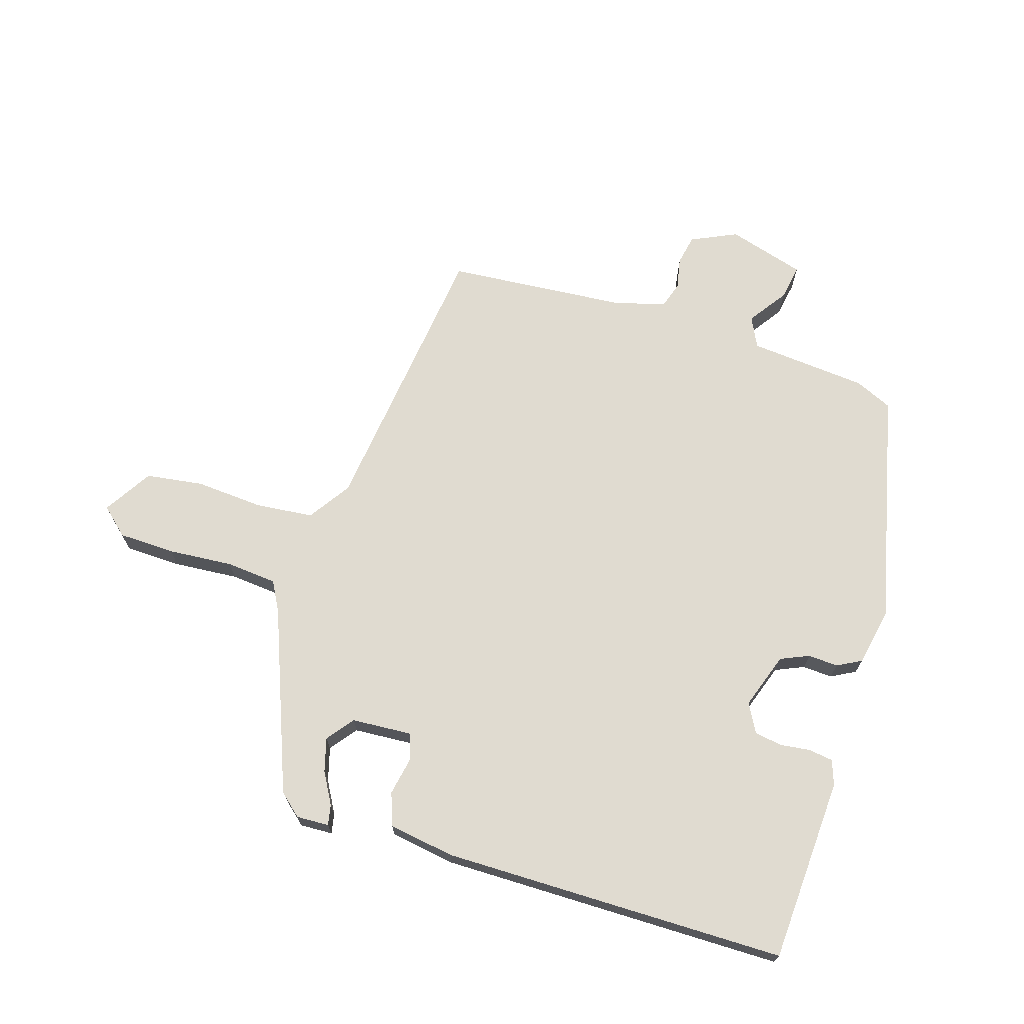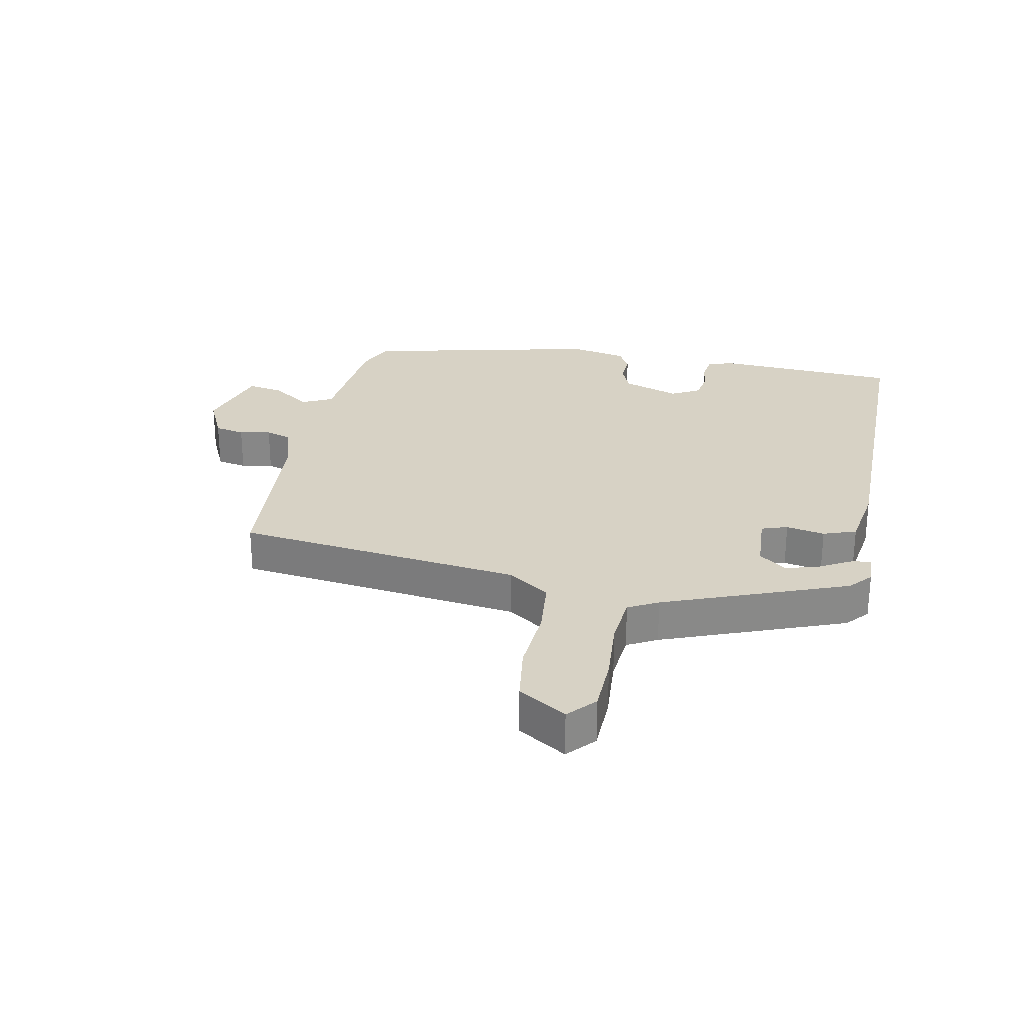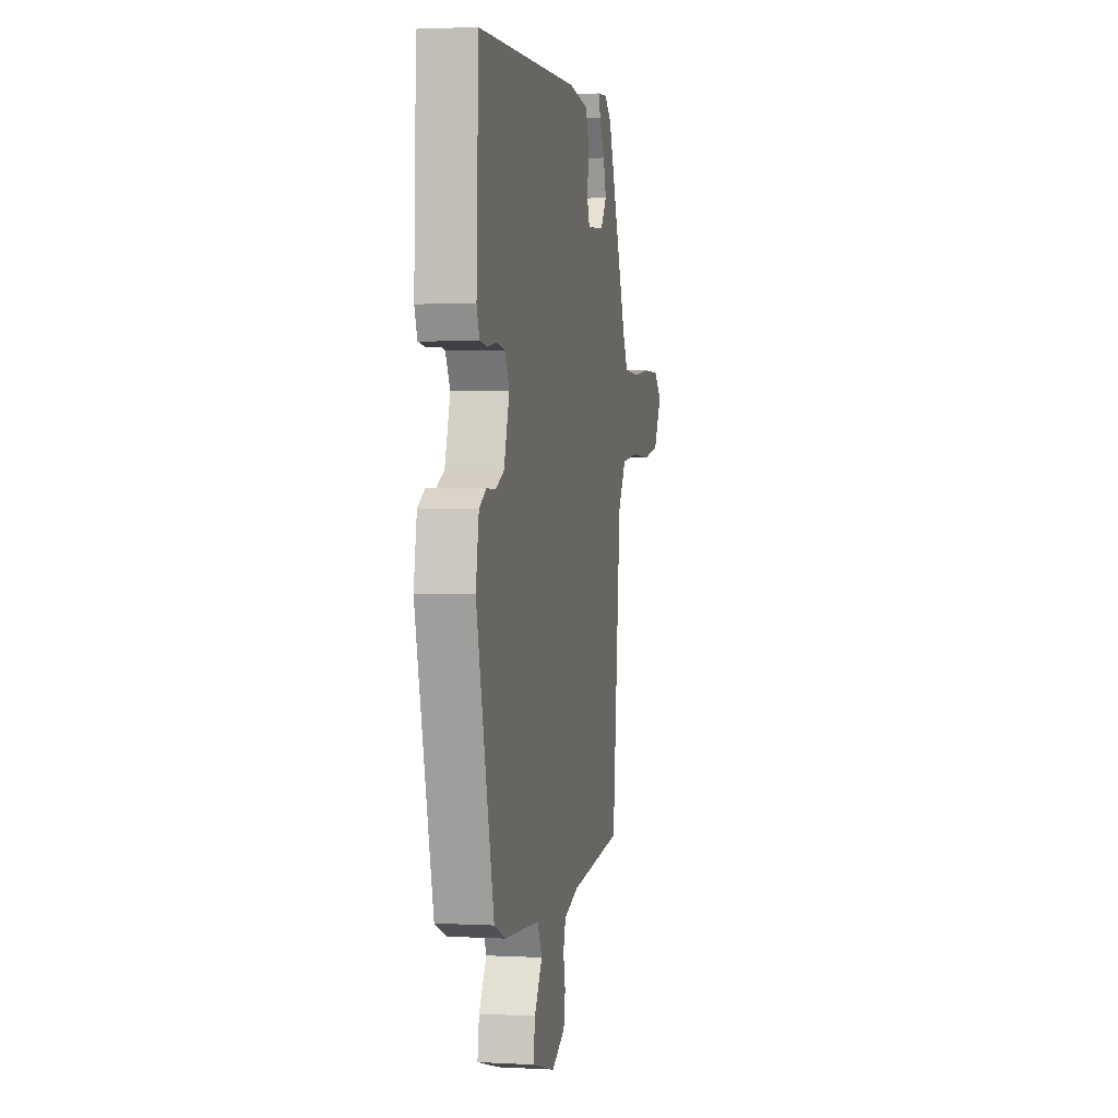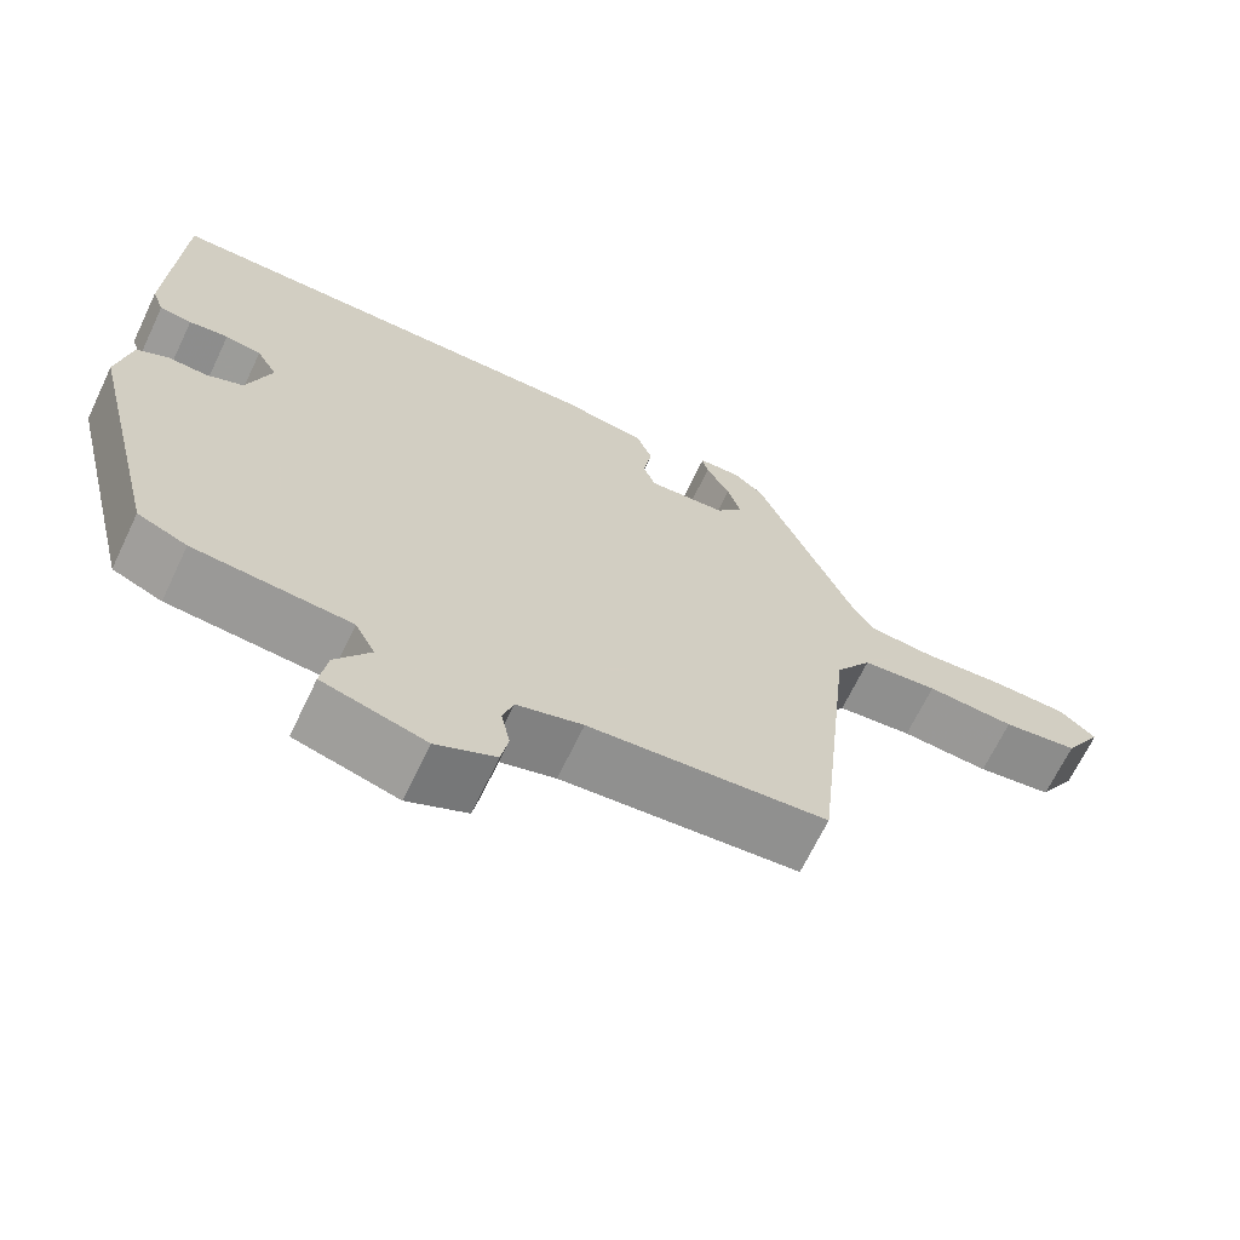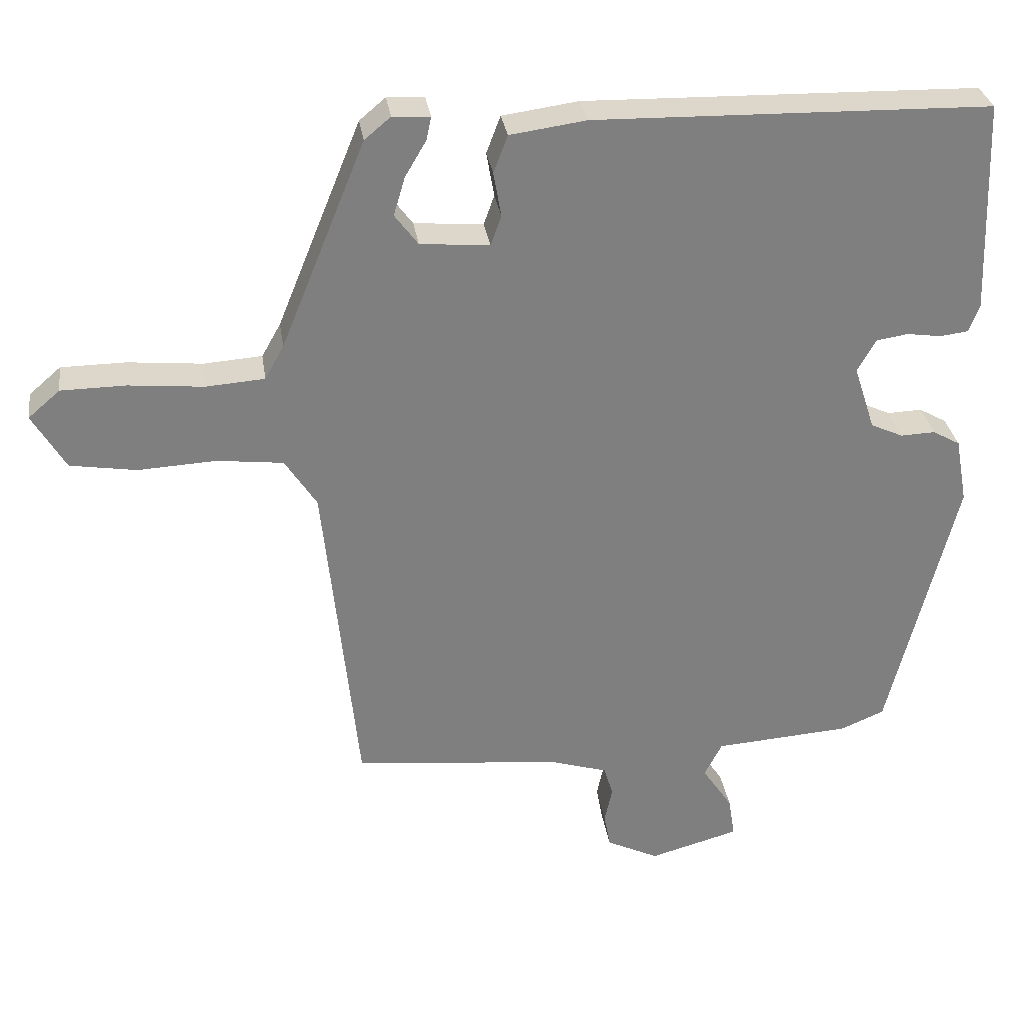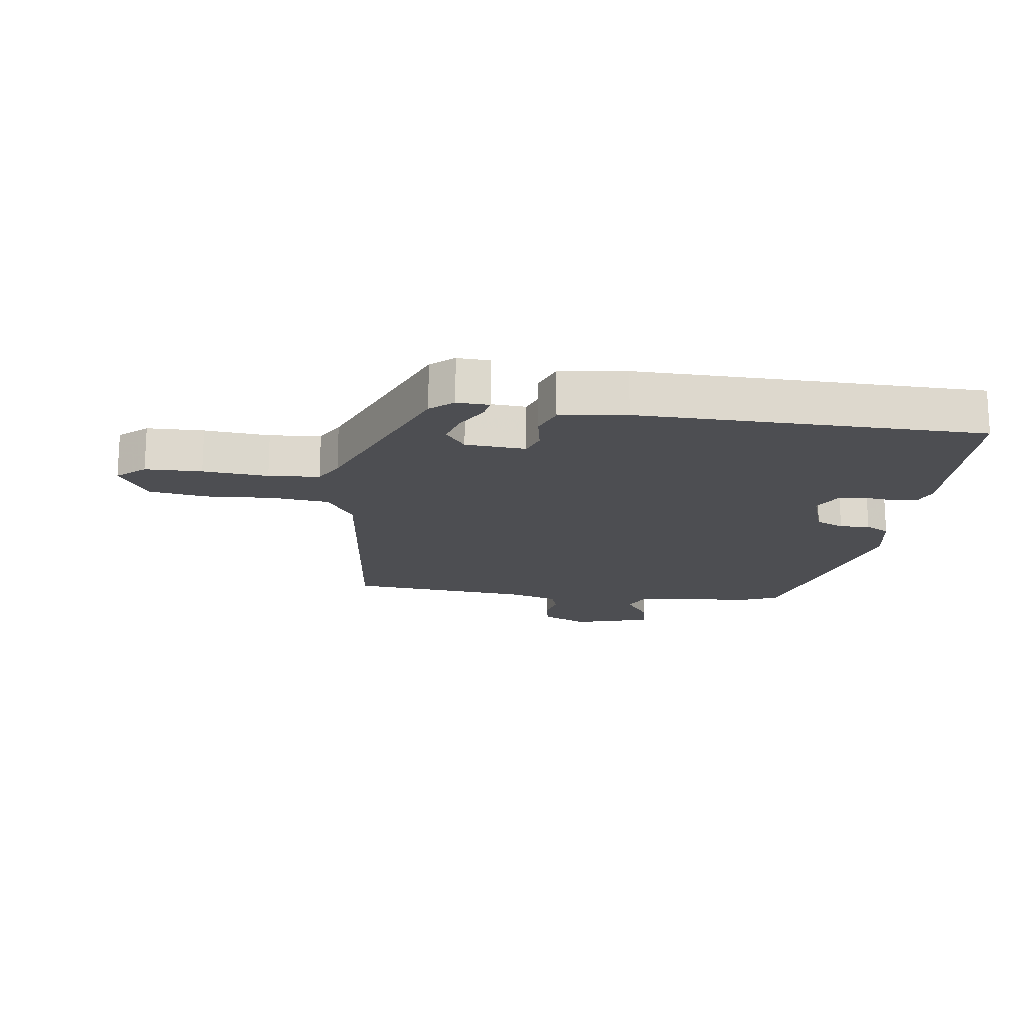
<metadata>
{"format":"obj","ext":"obj","renderer":"f3d","projection":"perspective","resolution":1024,"background":"white","views":[{"elev":69.8,"azim":18.3,"up":"+Y"},{"elev":27.4,"azim":-77.6,"up":"+Y"},{"elev":2.3,"azim":100.7,"up":"+Z"},{"elev":-67.7,"azim":154.4,"up":"+Z"},{"elev":30.7,"azim":-8.3,"up":"+Z"},{"elev":-17.2,"azim":-7.3,"up":"+Y"}]}
</metadata>
<code>
v -0.372 0.07 0.502
v -0.335 0.07 0.533
v -0.282 0.07 0.53
v -0.289 0.07 0.497
v -0.319 0.07 0.446
v -0.335 0.07 0.392
v -0.302 0.07 0.348
v -0.204 0.07 0.34
v -0.189 0.07 0.382
v -0.2 0.07 0.445
v -0.18 0.07 0.498
v -0.072 0.07 0.513
v 0.489 0.07 0.501
v 0.5 0.07 0.2
v 0.485 0.07 0.16
v 0.445 0.07 0.155
v 0.396 0.07 0.162
v 0.351 0.07 0.155
v 0.325 0.07 0.109
v 0.355 0.07 0.017
v 0.401 0.07 -0.004
v 0.45 0.07 -0.002
v 0.489 0.07 -0.024
v 0.506 0.07 -0.117
v 0.411 0.07 -0.498
v 0.35 0.07 -0.524
v 0.156 0.07 -0.538
v 0.131 0.07 -0.587
v 0.174 0.07 -0.651
v 0.183 0.07 -0.709
v 0.056 0.07 -0.744
v -0.018 0.07 -0.708
v -0.027 0.07 -0.659
v -0.016 0.07 -0.608
v -0.029 0.07 -0.565
v -0.111 0.07 -0.54
v -0.406 0.07 -0.511
v -0.455 0.07 -0.045
v -0.5 0.07 0.024
v -0.594 0.07 0.035
v -0.704 0.07 0.029
v -0.798 0.07 0.044
v -0.845 0.07 0.123
v -0.8 0.07 0.162
v -0.708 0.07 0.163
v -0.602 0.07 0.153
v -0.519 0.07 0.159
v -0.492 0.07 0.207
v -0.372 0 0.502
v -0.335 0 0.533
v -0.282 0 0.53
v -0.289 0 0.497
v -0.319 0 0.446
v -0.335 0 0.392
v -0.302 0 0.348
v -0.204 0 0.34
v -0.189 0 0.382
v -0.2 0 0.445
v -0.18 0 0.498
v -0.072 0 0.513
v 0.489 0 0.501
v 0.5 0 0.2
v 0.485 0 0.16
v 0.445 0 0.155
v 0.396 0 0.162
v 0.351 0 0.155
v 0.325 0 0.109
v 0.355 0 0.017
v 0.401 0 -0.004
v 0.45 0 -0.002
v 0.489 0 -0.024
v 0.506 0 -0.117
v 0.411 0 -0.498
v 0.35 0 -0.524
v 0.156 0 -0.538
v 0.131 0 -0.587
v 0.174 0 -0.651
v 0.183 0 -0.709
v 0.056 0 -0.744
v -0.018 0 -0.708
v -0.027 0 -0.659
v -0.016 0 -0.608
v -0.029 0 -0.565
v -0.111 0 -0.54
v -0.406 0 -0.511
v -0.455 0 -0.045
v -0.5 0 0.024
v -0.594 0 0.035
v -0.704 0 0.029
v -0.798 0 0.044
v -0.845 0 0.123
v -0.8 0 0.162
v -0.708 0 0.163
v -0.602 0 0.153
v -0.519 0 0.159
v -0.492 0 0.207
f 44 45 46
f 43 44 46
f 42 43 46
f 41 42 46
f 40 41 46
f 39 40 46 47
f 38 39 47 48
f 36 37 38
f 38 48 1
f 36 38 1
f 35 36 1
f 32 33 34
f 31 32 34
f 30 31 34
f 29 30 34
f 28 29 34
f 27 28 34 35
f 25 26 27
f 24 25 27
f 23 24 27
f 22 23 27
f 21 22 27
f 20 21 27 35
f 15 16 17
f 14 15 17
f 13 14 17
f 12 13 17
f 11 12 17
f 10 11 17
f 9 10 17
f 8 9 17 18
f 7 8 18 19
f 3 4 5
f 2 3 5
f 1 2 5
f 1 5 6
f 35 1 6
f 7 19 20 35
f 6 7 35
f 94 93 92
f 94 92 91
f 94 91 90
f 94 90 89
f 94 89 88
f 95 94 88 87
f 96 95 87 86
f 86 85 84
f 49 96 86
f 49 86 84
f 49 84 83
f 82 81 80
f 82 80 79
f 82 79 78
f 82 78 77
f 82 77 76
f 83 82 76 75
f 75 74 73
f 75 73 72
f 75 72 71
f 75 71 70
f 75 70 69
f 83 75 69 68
f 65 64 63
f 65 63 62
f 65 62 61
f 65 61 60
f 65 60 59
f 65 59 58
f 65 58 57
f 66 65 57 56
f 67 66 56 55
f 53 52 51
f 53 51 50
f 53 50 49
f 54 53 49
f 54 49 83
f 83 68 67 55
f 83 55 54
f 1 49 50 2
f 2 50 51 3
f 3 51 52 4
f 4 52 53 5
f 5 53 54 6
f 6 54 55 7
f 7 55 56 8
f 8 56 57 9
f 9 57 58 10
f 10 58 59 11
f 11 59 60 12
f 12 60 61 13
f 13 61 62 14
f 14 62 63 15
f 15 63 64 16
f 16 64 65 17
f 17 65 66 18
f 18 66 67 19
f 19 67 68 20
f 20 68 69 21
f 21 69 70 22
f 22 70 71 23
f 23 71 72 24
f 24 72 73 25
f 25 73 74 26
f 26 74 75 27
f 27 75 76 28
f 28 76 77 29
f 29 77 78 30
f 30 78 79 31
f 31 79 80 32
f 32 80 81 33
f 33 81 82 34
f 34 82 83 35
f 35 83 84 36
f 36 84 85 37
f 37 85 86 38
f 38 86 87 39
f 39 87 88 40
f 40 88 89 41
f 41 89 90 42
f 42 90 91 43
f 43 91 92 44
f 44 92 93 45
f 45 93 94 46
f 46 94 95 47
f 47 95 96 48
f 48 96 49 1

</code>
